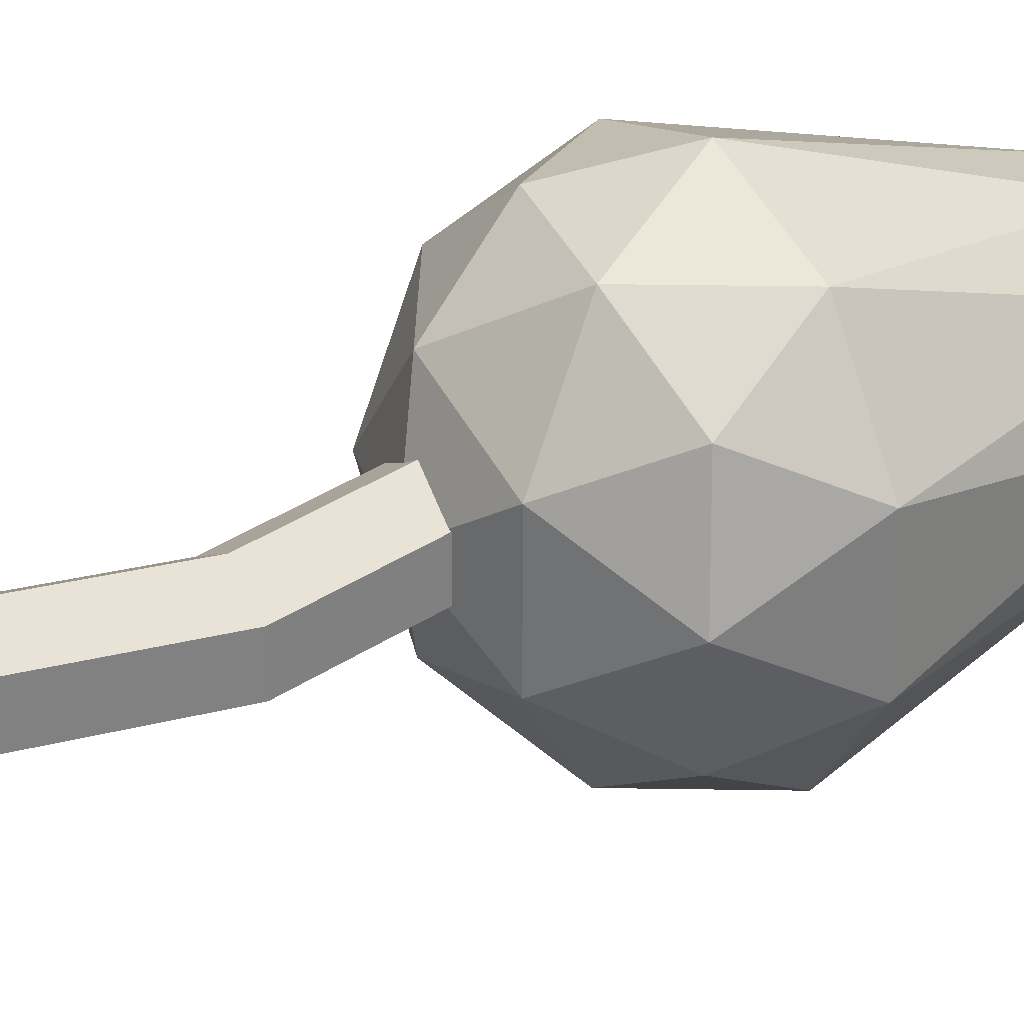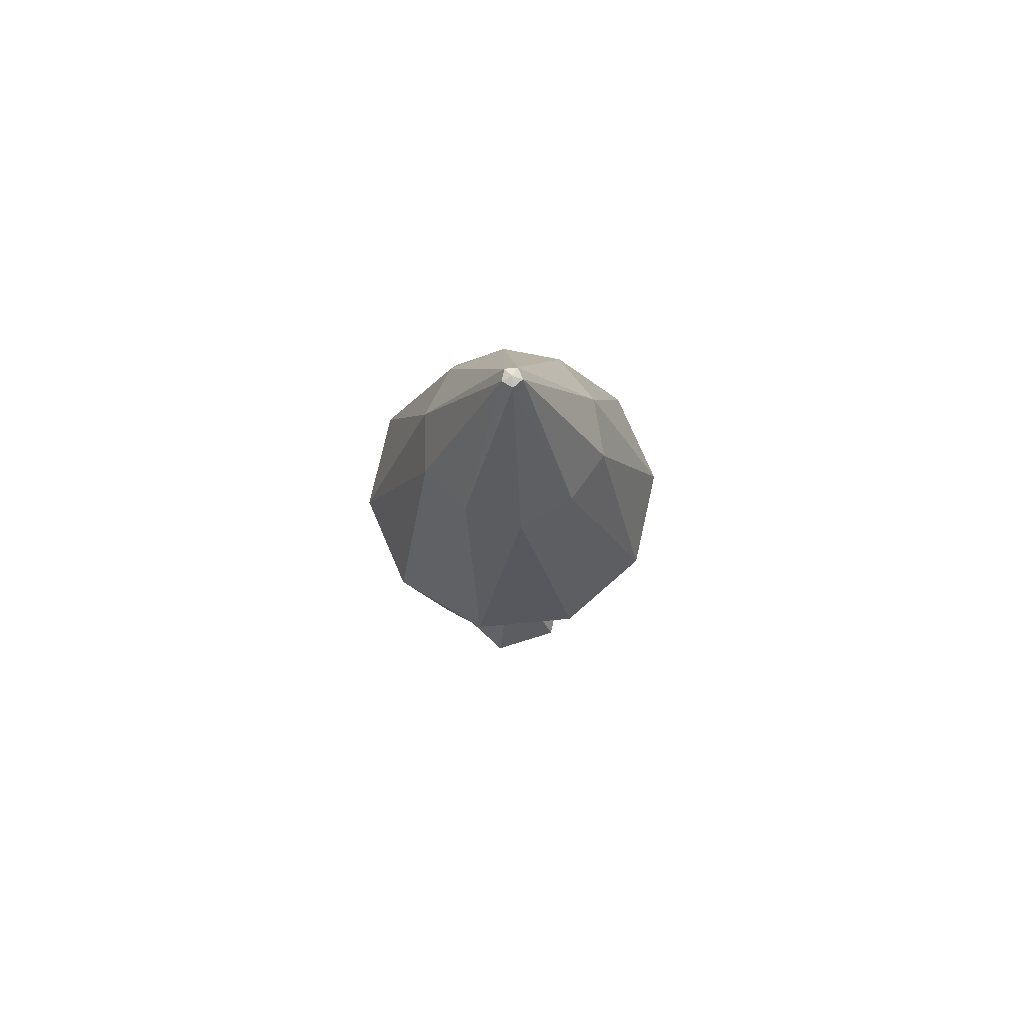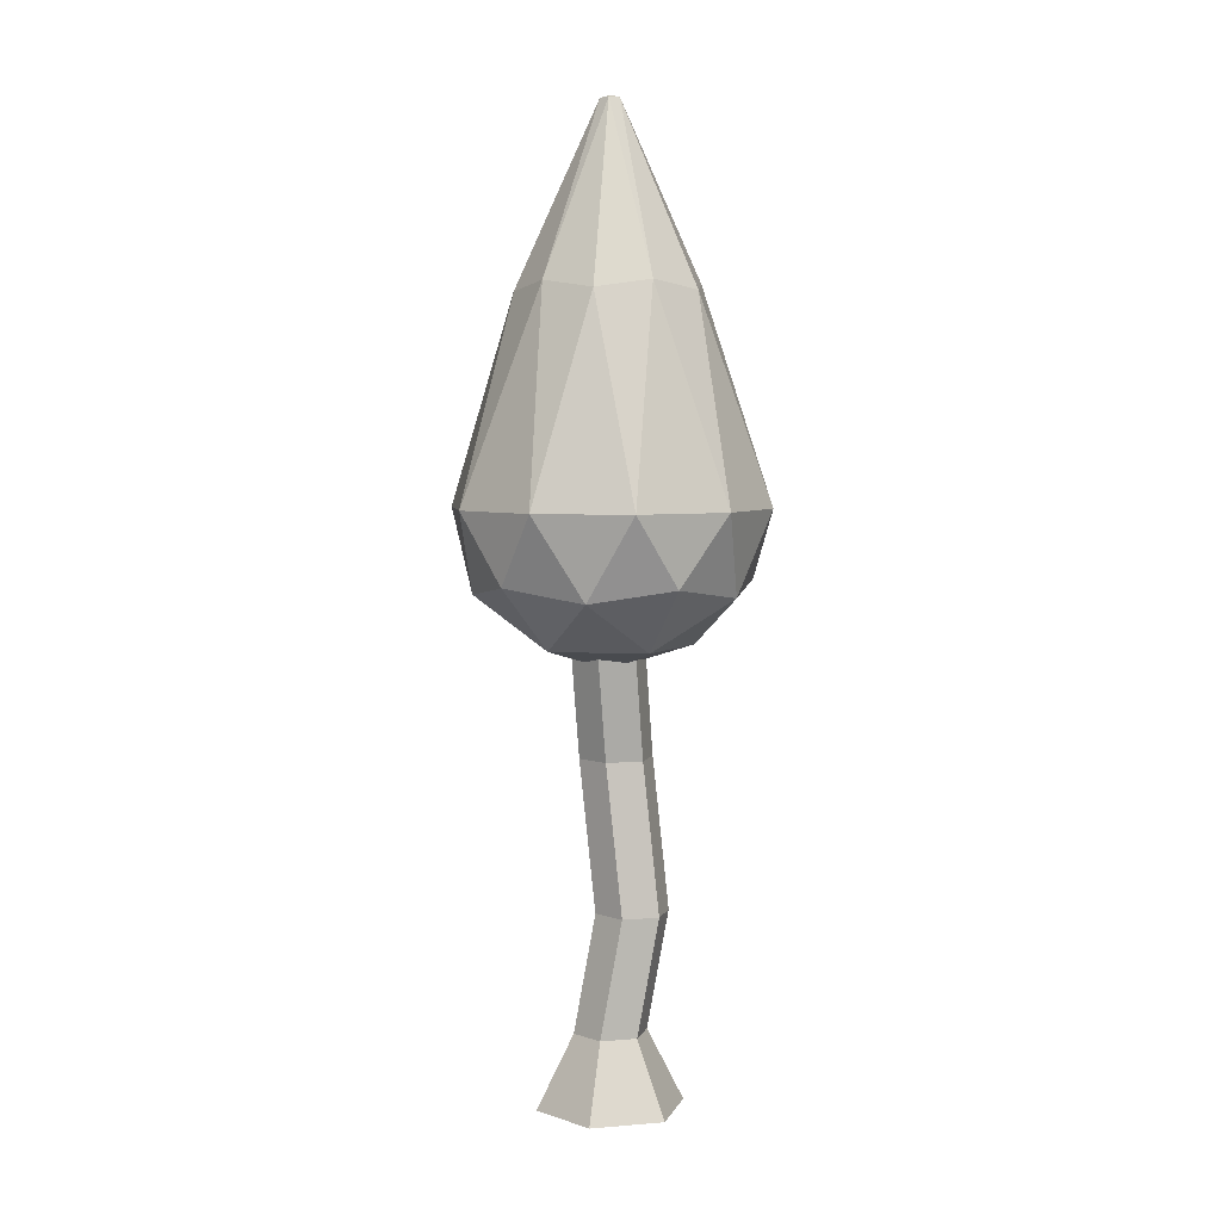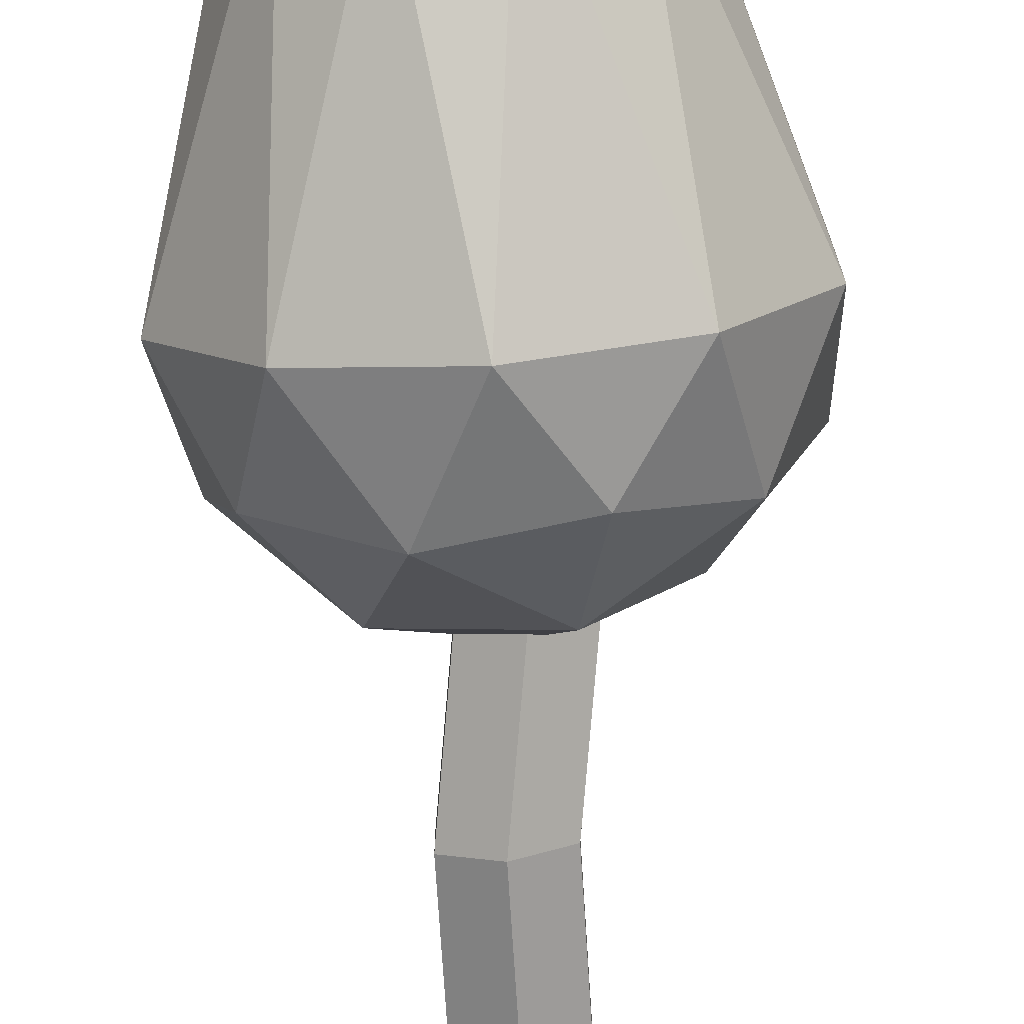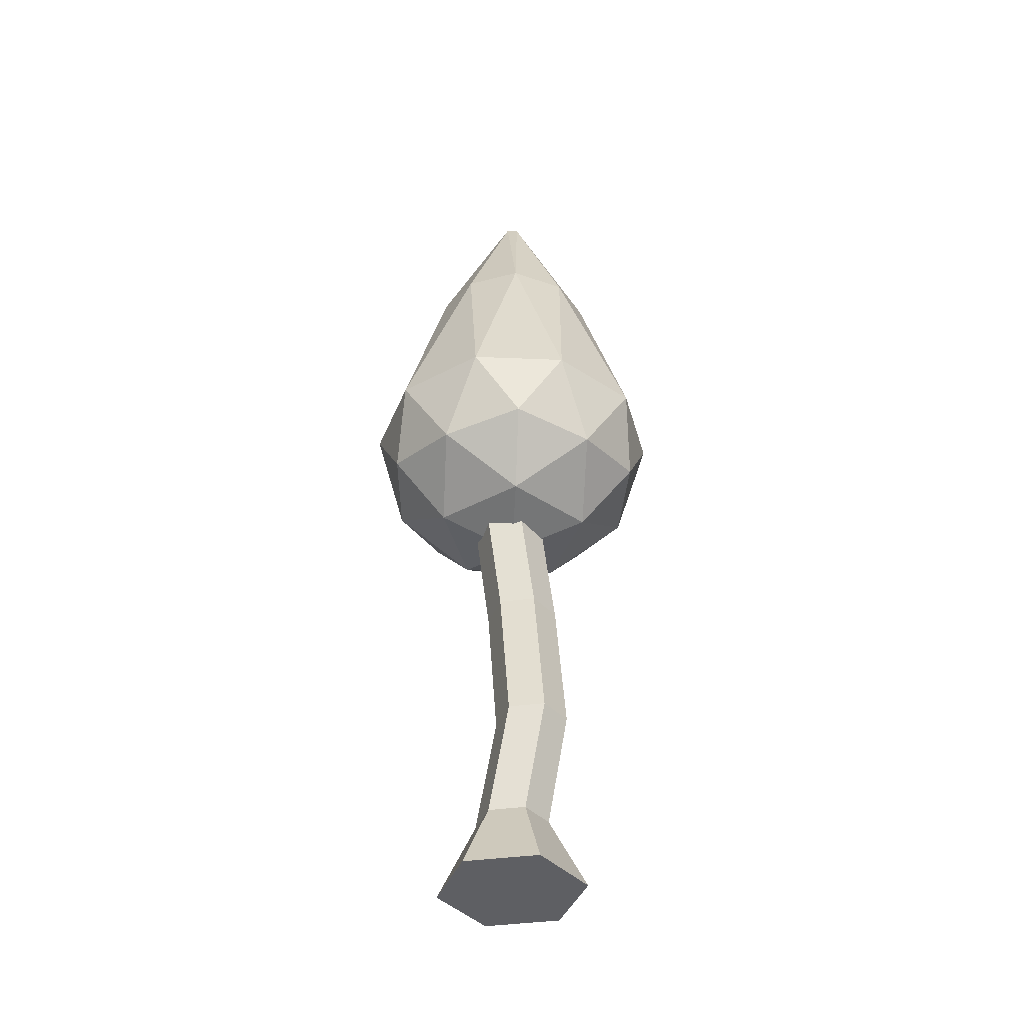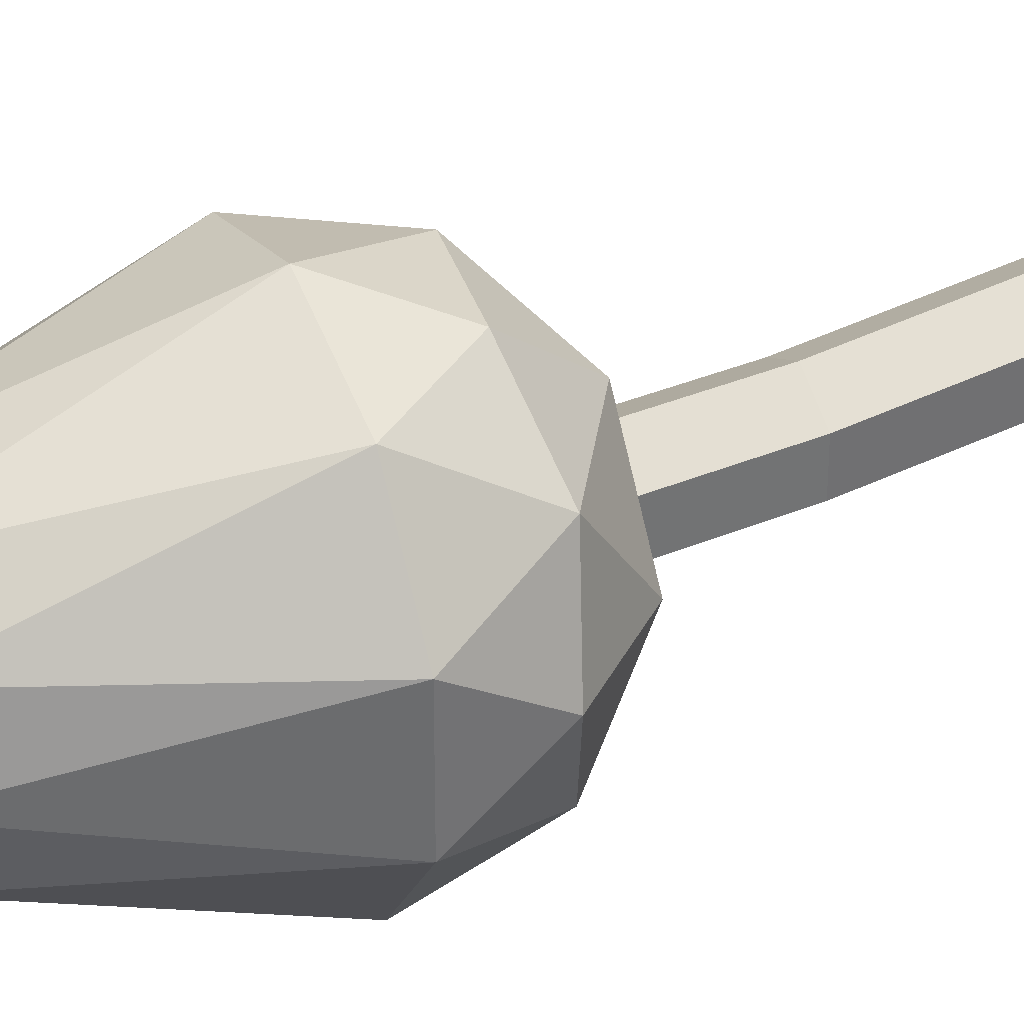
<metadata>
{"format":"obj","ext":"obj","renderer":"f3d","projection":"perspective","resolution":1024,"background":"white","views":[{"elev":30.8,"azim":59.6,"up":"+Z"},{"elev":75.7,"azim":12.7,"up":"+Y"},{"elev":5.2,"azim":-44.3,"up":"+Y"},{"elev":-76.0,"azim":-175.4,"up":"+Z"},{"elev":-41.0,"azim":-20.9,"up":"+Y"},{"elev":36.8,"azim":-113.6,"up":"+Z"}]}
</metadata>
<code>
o Cylinder
v 0 -1 -2.015
v 0 1 -1
v 1.745 -1 -1.008
v 0.866 1 -0.5
v 1.745 -1 1.008
v 0.866 1 0.5
v 0 -1 2.015
v 0 1 1
v -1.745 -1 1.008
v -0.866 1 0.5
v -1.745 -1 -1.008
v -0.866 1 -0.5
v 1.308 4.211 -0.1331
v 0.4421 4.211 -0.6331
v 1.308 4.211 0.8669
v 0.4421 4.211 1.367
v -0.4239 4.211 0.8669
v -0.4239 4.211 -0.1331
v 1.239 8.272 -0.6687
v 0.3725 8.272 -1.169
v 1.239 8.272 0.3313
v 0.3725 8.272 0.8313
v -0.4935 8.272 0.3313
v -0.4935 8.272 -0.6687
v 0.5895 12.13 -0.3871
v -0.2766 12.13 -0.8871
v 0.5895 12.13 0.6129
v -0.2766 12.13 1.113
v -1.143 12.13 0.6129
v -1.143 12.13 -0.3871
v 0.8322 15.48 -0.5
v -0.03386 15.48 -1
v 0.8322 15.48 0.5
v -0.03386 15.48 1
v -0.8999 15.48 0.5
v -0.8999 15.48 -0.5
f 1 2 4 3
f 3 4 6 5
f 5 6 8 7
f 7 8 10 9
f 4 2 14 13
f 9 10 12 11
f 11 12 2 1
f 1 3 5 7 9 11
f 14 18 24 20
f 8 6 15 16
f 2 12 18 14
f 10 8 16 17
f 6 4 13 15
f 12 10 17 18
f 24 23 29 30
f 17 16 22 23
f 15 13 19 21
f 18 17 23 24
f 16 15 21 22
f 13 14 20 19
f 26 30 36 32
f 22 21 27 28
f 19 20 26 25
f 20 24 30 26
f 23 22 28 29
f 21 19 25 27
f 31 32 36 35 34 33
f 29 28 34 35
f 27 25 31 33
f 30 29 35 36
f 28 27 33 34
f 25 26 32 31
o Icosphere.001
v 0 10.64 0
v 3.061 12.98 2.224
v -1.169 12.98 3.598
v -3.783 12.98 0
v -1.169 12.98 -3.598
v 3.061 12.98 -2.224
v 0.7719 20.4 2.376
v -2.021 20.4 1.468
v -2.021 20.4 -1.468
v 0.7719 20.4 -2.376
v 2.498 20.4 0
v -4e-06 25.38 0
v -0.6872 11.27 2.115
v 1.799 11.27 1.307
v 1.112 12.65 3.422
v 3.598 12.65 0
v 1.799 11.27 -1.307
v -2.224 11.27 0
v -2.911 12.65 2.115
v -0.6872 11.27 -2.115
v -2.911 12.65 -2.115
v 1.112 12.65 -3.422
v 4.023 14.87 1.307
v 4.023 14.87 -1.307
v 0 14.87 4.23
v 2.486 14.87 3.422
v -4.023 14.87 1.307
v -2.486 14.87 3.422
v -2.486 14.87 -3.422
v -4.023 14.87 -1.307
v 2.486 14.87 -3.422
v 0 14.87 -4.23
v 1.922 20.62 1.396
v -0.7341 20.62 2.259
v -2.376 20.62 0
v -0.7341 20.62 -2.259
v 1.922 20.62 -1.396
v 0.0844 25.3 0.2598
v 0.2731 25.3 0
v -0.221 25.3 0.1605
v -0.221 25.3 -0.1605
v 0.0844 25.3 -0.2598
f 37 50 49
f 38 50 52
f 37 49 54
f 37 54 56
f 37 56 53
f 38 52 59
f 39 51 61
f 40 55 63
f 41 57 65
f 42 58 67
f 38 59 62
f 39 61 64
f 40 63 66
f 41 65 68
f 42 67 60
f 43 69 74
f 44 70 76
f 45 71 77
f 46 72 78
f 47 73 75
f 75 78 48
f 75 73 78
f 73 46 78
f 78 77 48
f 78 72 77
f 72 45 77
f 77 76 48
f 77 71 76
f 71 44 76
f 76 74 48
f 76 70 74
f 70 43 74
f 74 75 48
f 74 69 75
f 69 47 75
f 60 73 47
f 60 67 73
f 67 46 73
f 68 72 46
f 68 65 72
f 65 45 72
f 66 71 45
f 66 63 71
f 63 44 71
f 64 70 44
f 64 61 70
f 61 43 70
f 62 69 43
f 62 59 69
f 59 47 69
f 67 68 46
f 67 58 68
f 58 41 68
f 65 66 45
f 65 57 66
f 57 40 66
f 63 64 44
f 63 55 64
f 55 39 64
f 61 62 43
f 61 51 62
f 51 38 62
f 59 60 47
f 59 52 60
f 52 42 60
f 53 58 42
f 53 56 58
f 56 41 58
f 56 57 41
f 56 54 57
f 54 40 57
f 54 55 40
f 54 49 55
f 49 39 55
f 52 53 42
f 52 50 53
f 50 37 53
f 49 51 39
f 49 50 51
f 50 38 51

</code>
